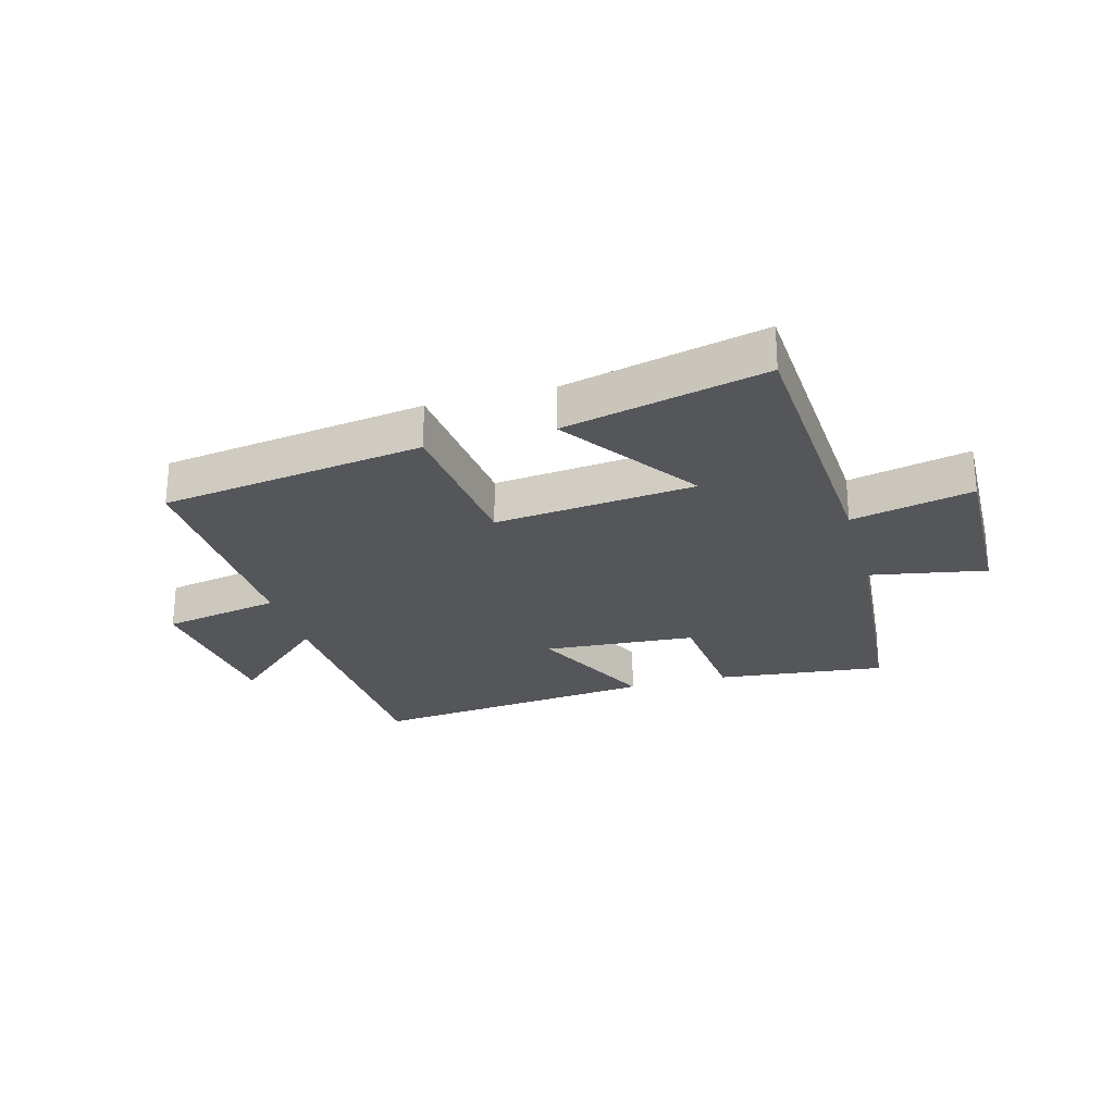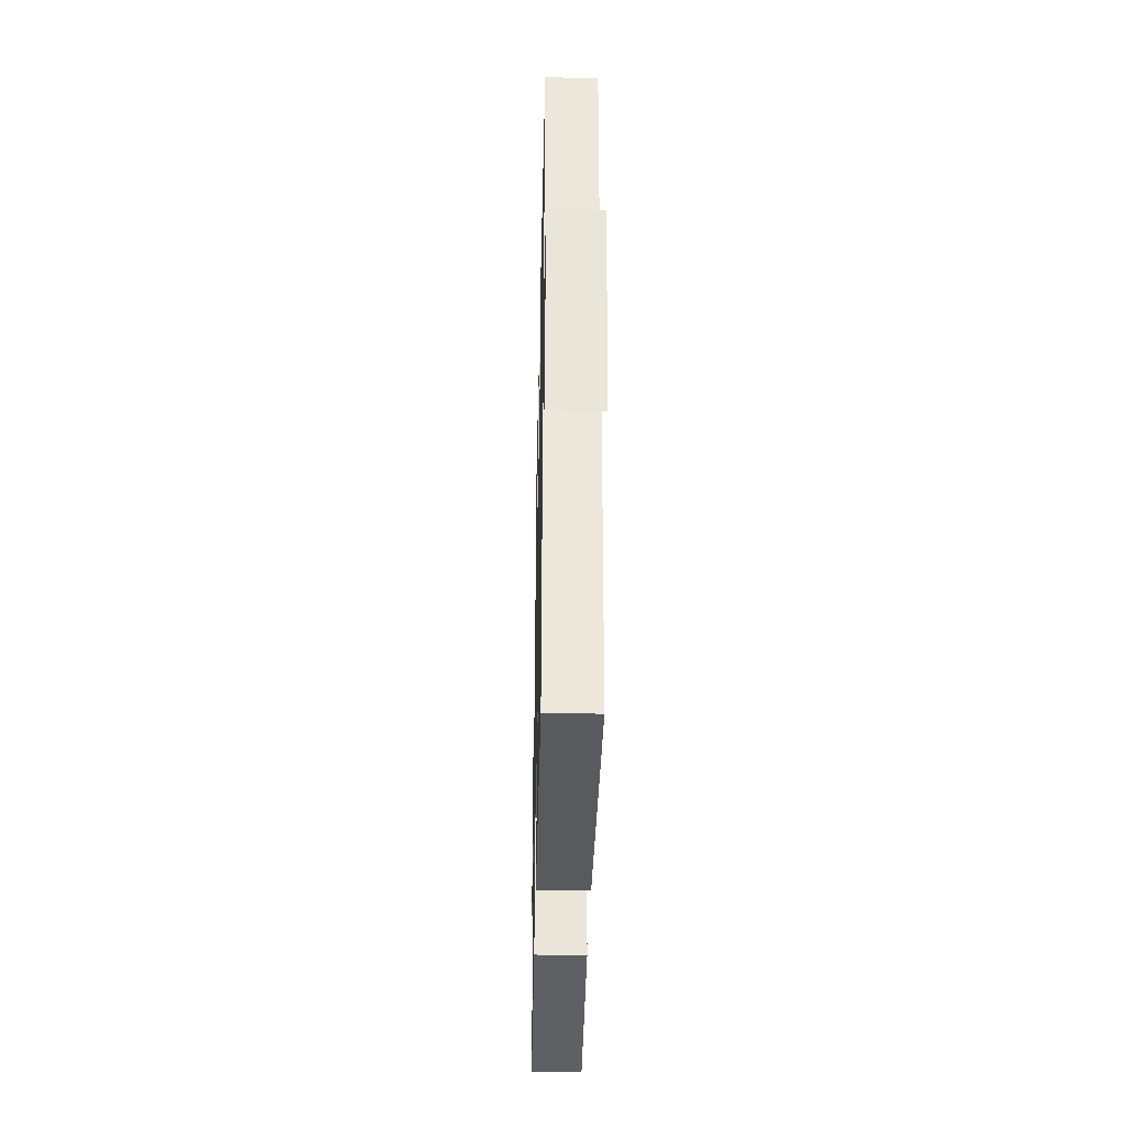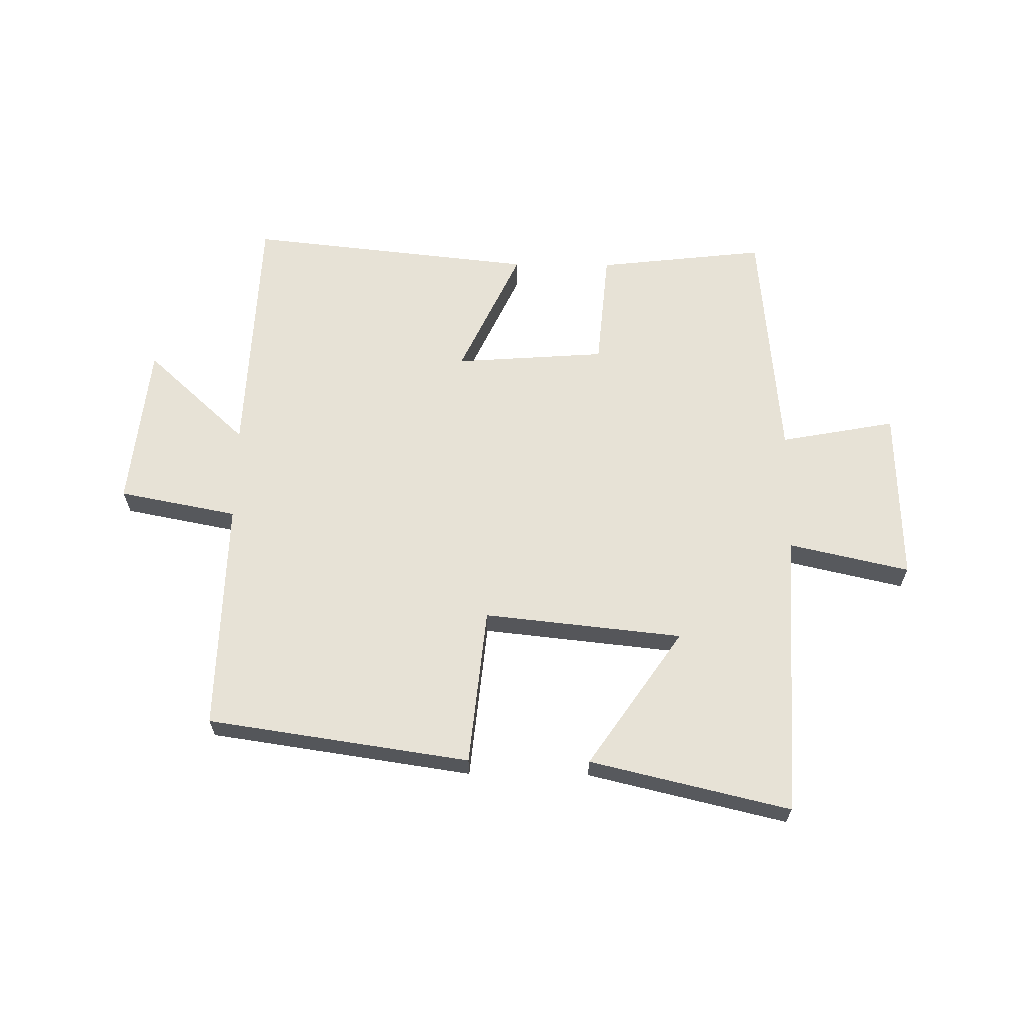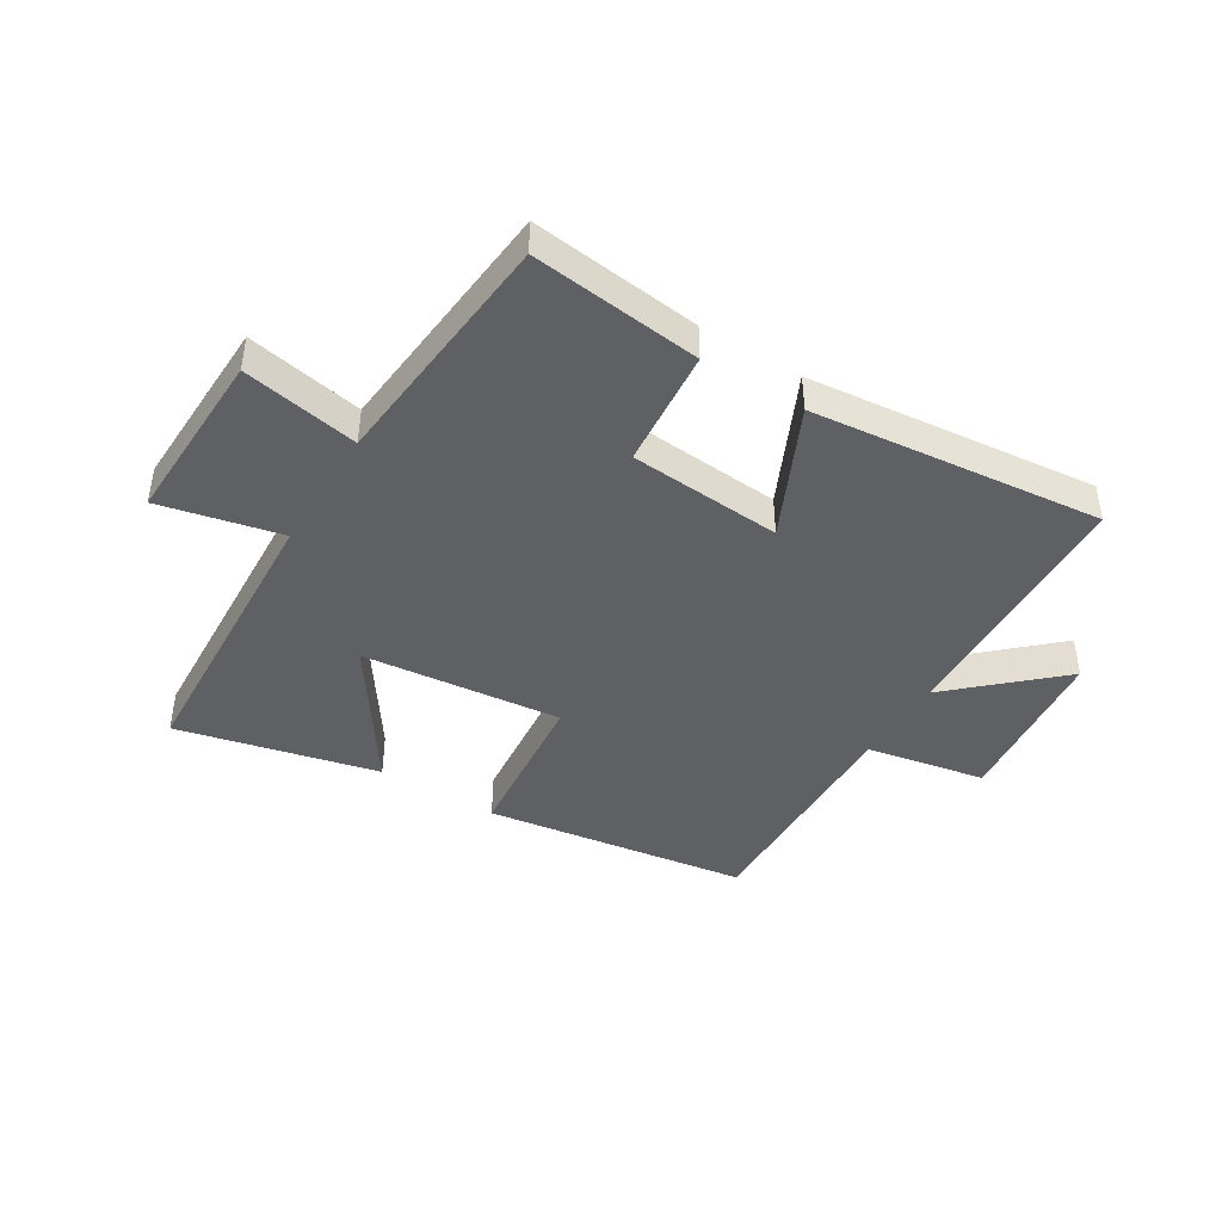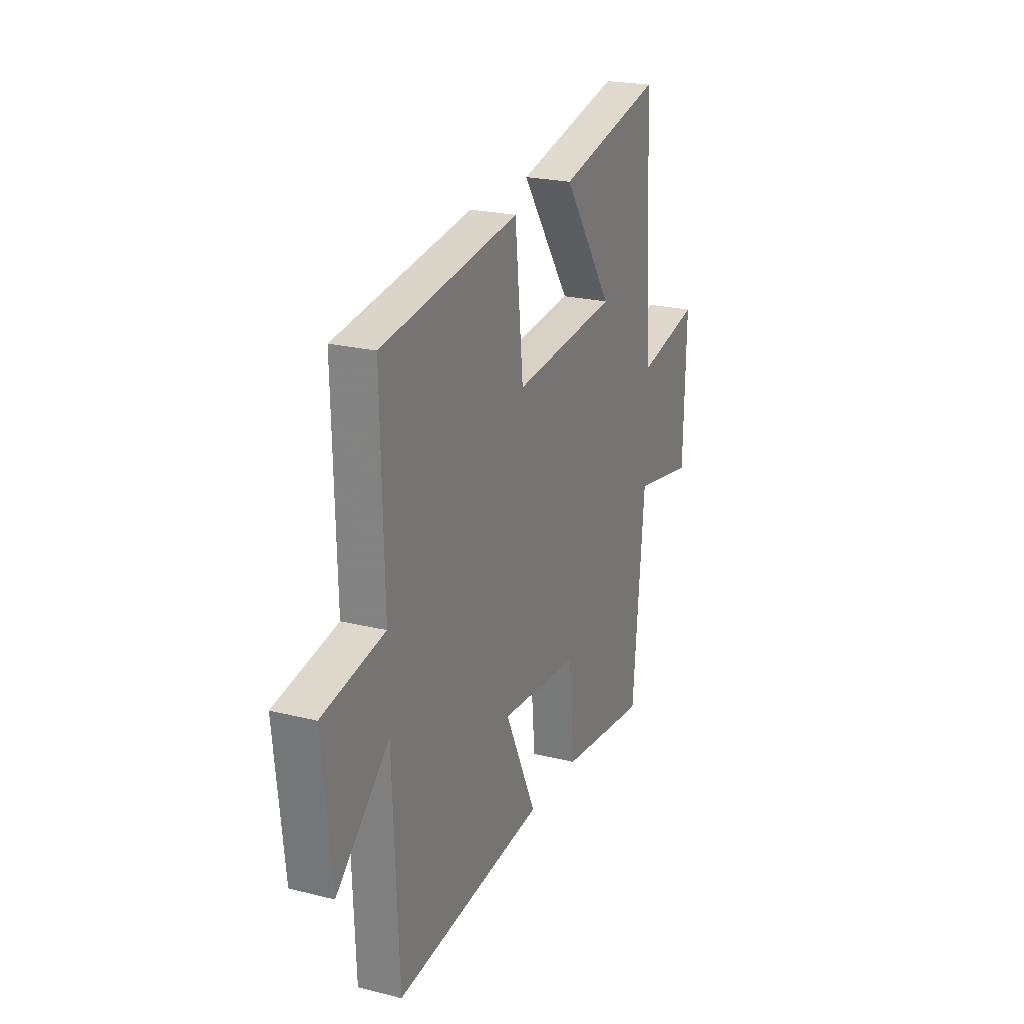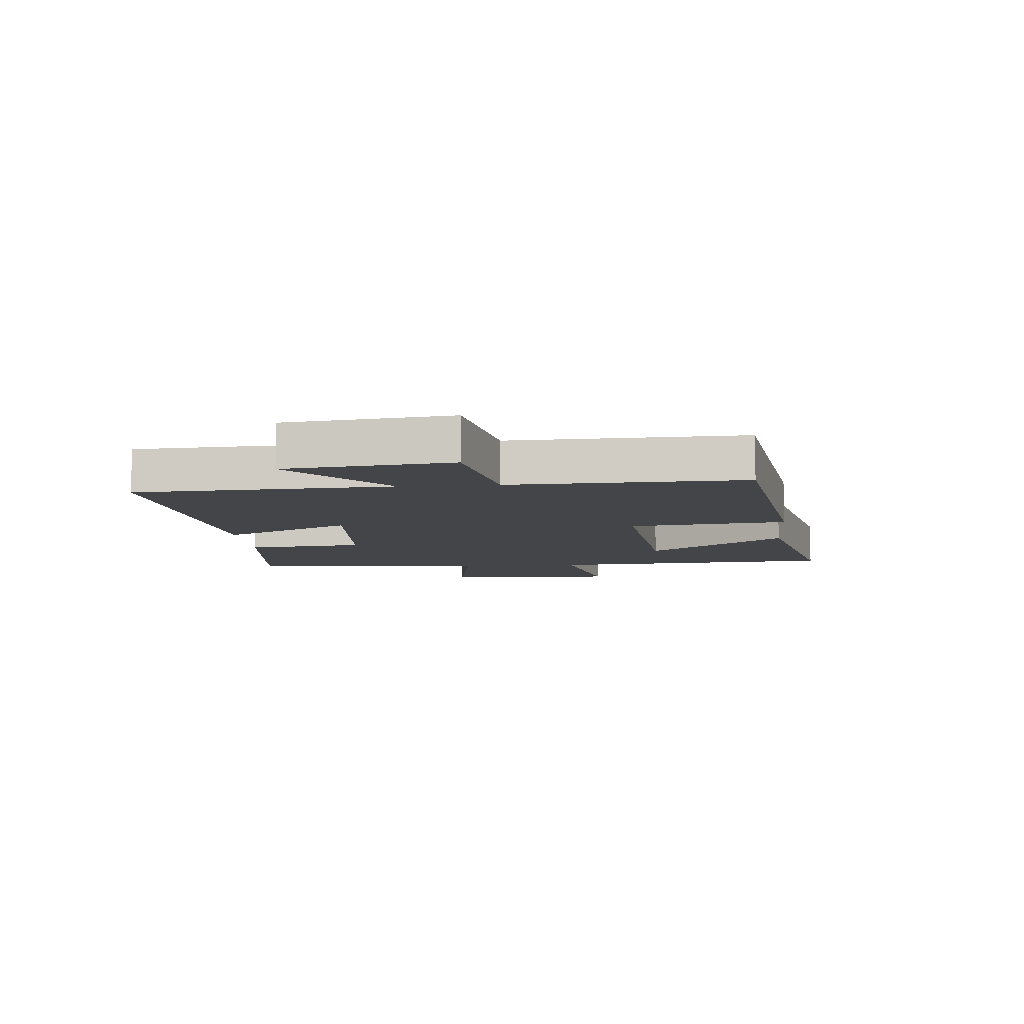
<metadata>
{"format":"obj","ext":"obj","renderer":"f3d","projection":"perspective","resolution":1024,"background":"white","views":[{"elev":-25.4,"azim":15.6,"up":"+Y"},{"elev":-36.8,"azim":-91.2,"up":"+Z"},{"elev":63.6,"azim":0.6,"up":"+Y"},{"elev":-43.4,"azim":148.3,"up":"+Y"},{"elev":22.5,"azim":-66.7,"up":"+Z"},{"elev":-8.8,"azim":-84.9,"up":"+Y"}]}
</metadata>
<code>
v 0.474 0.07 0.58
v 0.5 0.07 0.092
v 0.703 0.07 0.138
v 0.695 0.07 -0.158
v 0.5 0.07 -0.122
v 0.463 0.07 -0.532
v 0.178 0.07 -0.5
v 0.16 0.07 -0.301
v -0.096 0.07 -0.283
v 0.006 0.07 -0.5
v -0.481 0.07 -0.553
v -0.5 0.07 -0.122
v -0.67 0.07 -0.279
v -0.7 0.07 0.001
v -0.5 0.07 0.04
v -0.51 0.07 0.434
v -0.067 0.07 0.5
v -0.04 0.07 0.233
v 0.296 0.07 0.269
v 0.137 0.07 0.5
v 0.474 0 0.58
v 0.5 0 0.092
v 0.703 0 0.138
v 0.695 0 -0.158
v 0.5 0 -0.122
v 0.463 0 -0.532
v 0.178 0 -0.5
v 0.16 0 -0.301
v -0.096 0 -0.283
v 0.006 0 -0.5
v -0.481 0 -0.553
v -0.5 0 -0.122
v -0.67 0 -0.279
v -0.7 0 0.001
v -0.5 0 0.04
v -0.51 0 0.434
v -0.067 0 0.5
v -0.04 0 0.233
v 0.296 0 0.269
v 0.137 0 0.5
f 19 20 1 2
f 18 19 2
f 15 16 17 18
f 15 18 2
f 12 13 14 15
f 12 15 2
f 9 10 11 12
f 8 9 12 2
f 5 6 7 8
f 5 8 2 3
f 3 4 5
f 22 21 40 39
f 22 39 38
f 38 37 36 35
f 22 38 35
f 35 34 33 32
f 22 35 32
f 32 31 30 29
f 22 32 29 28
f 28 27 26 25
f 23 22 28 25
f 25 24 23
f 1 21 22 2
f 2 22 23 3
f 3 23 24 4
f 4 24 25 5
f 5 25 26 6
f 6 26 27 7
f 7 27 28 8
f 8 28 29 9
f 9 29 30 10
f 10 30 31 11
f 11 31 32 12
f 12 32 33 13
f 13 33 34 14
f 14 34 35 15
f 15 35 36 16
f 16 36 37 17
f 17 37 38 18
f 18 38 39 19
f 19 39 40 20
f 20 40 21 1

</code>
